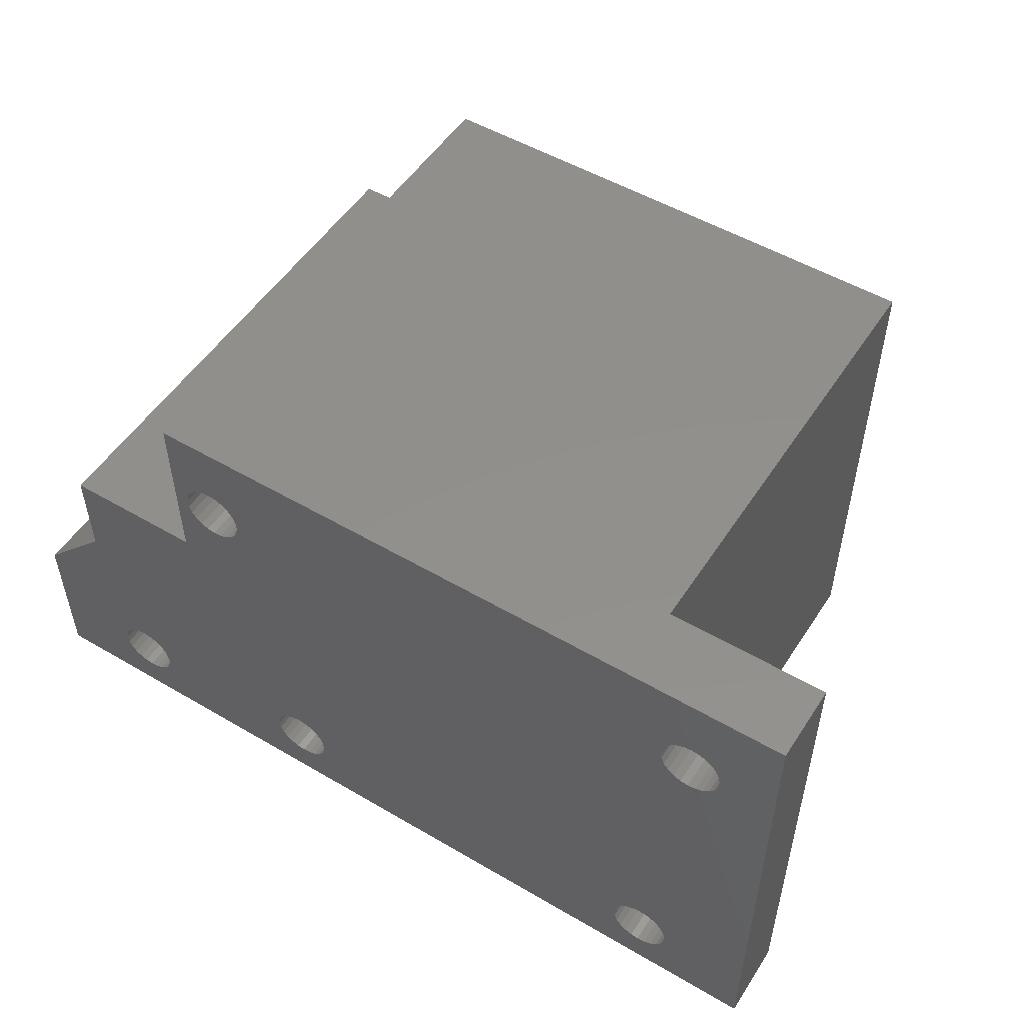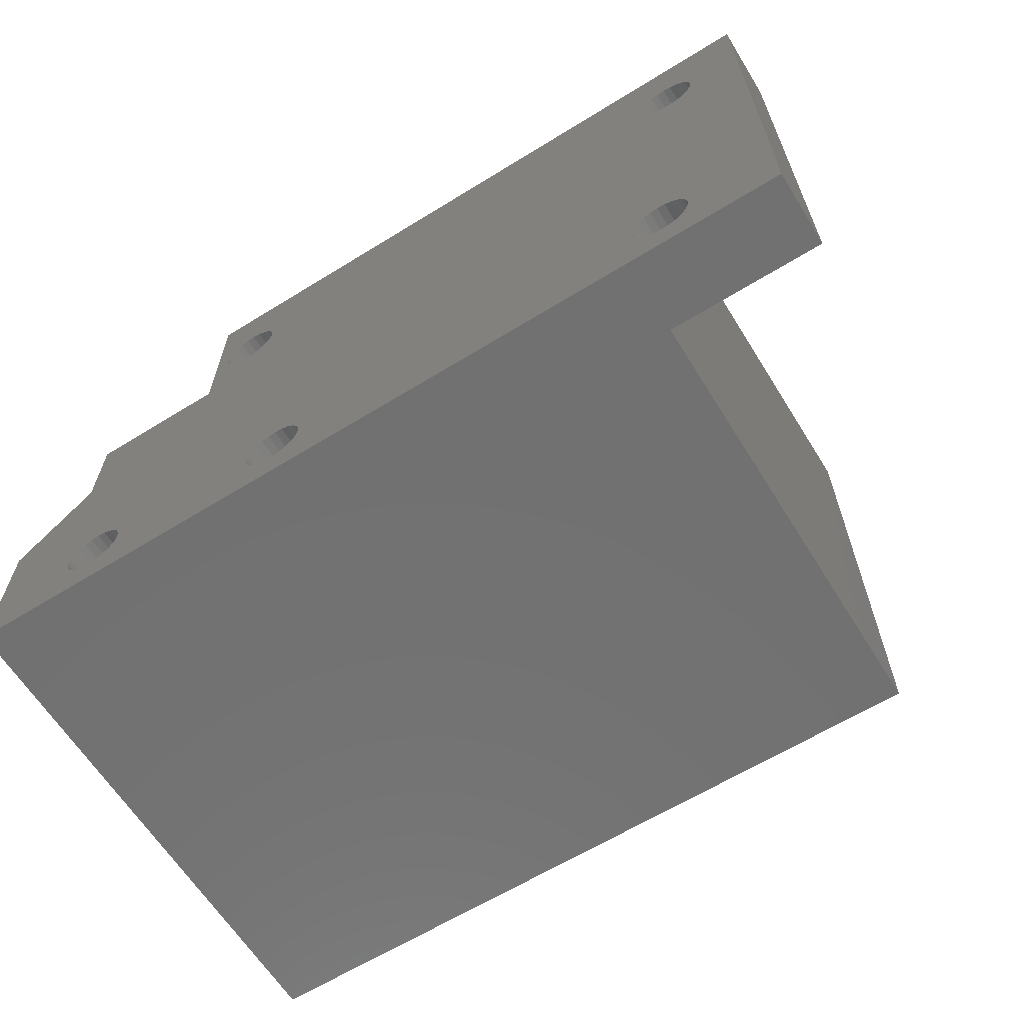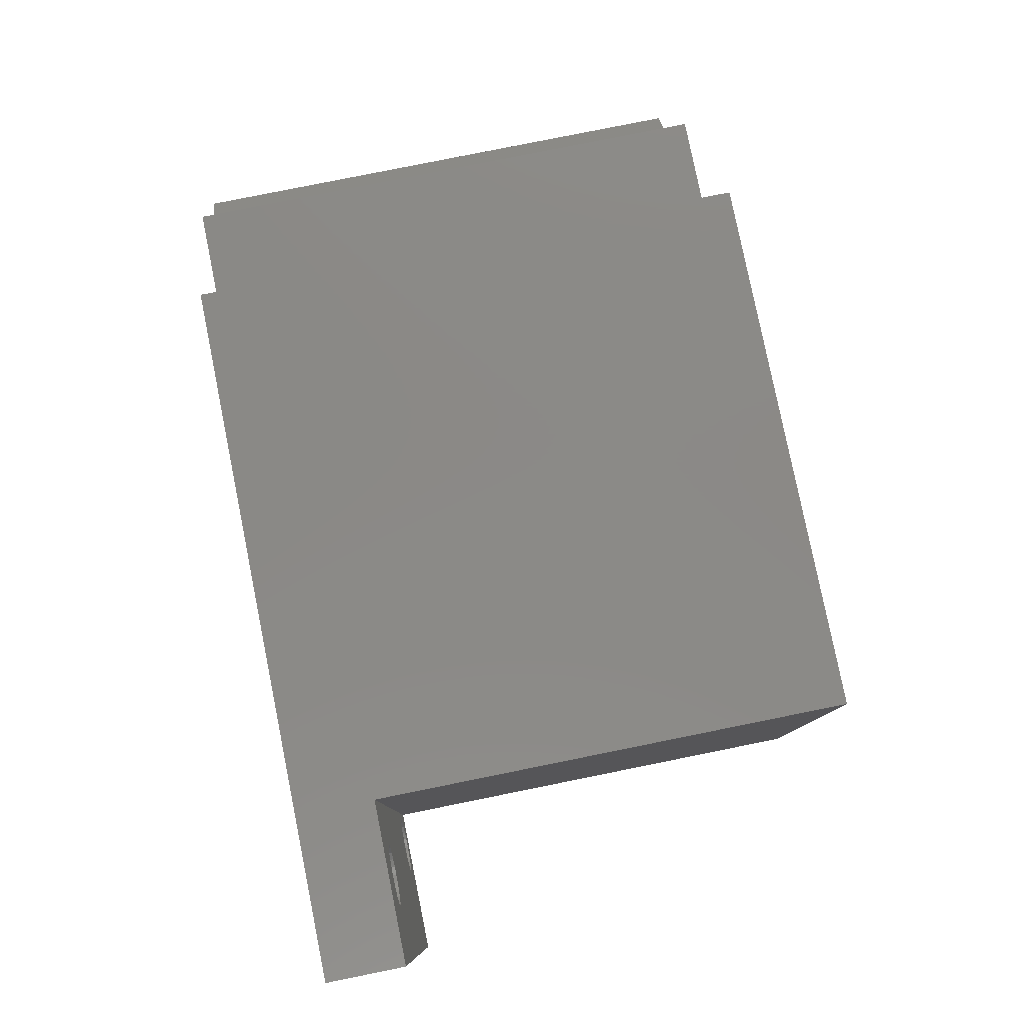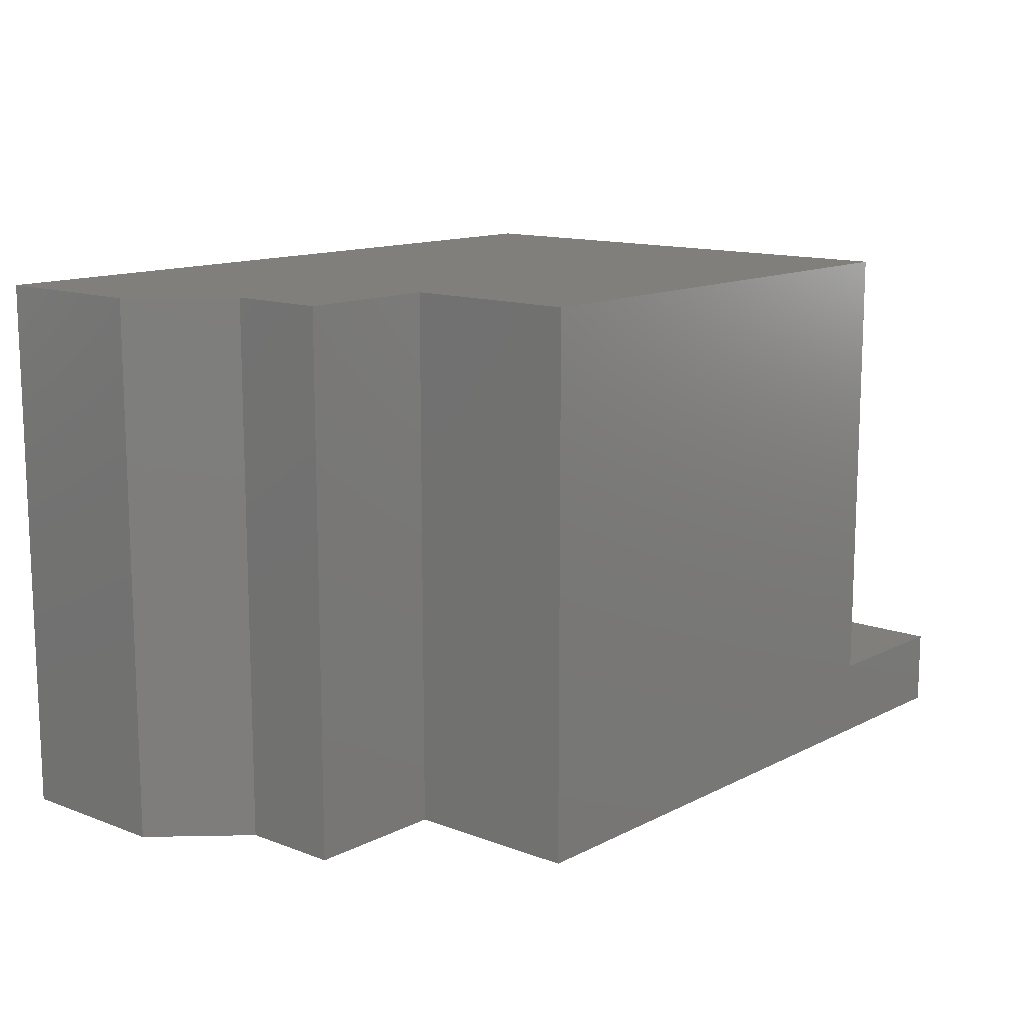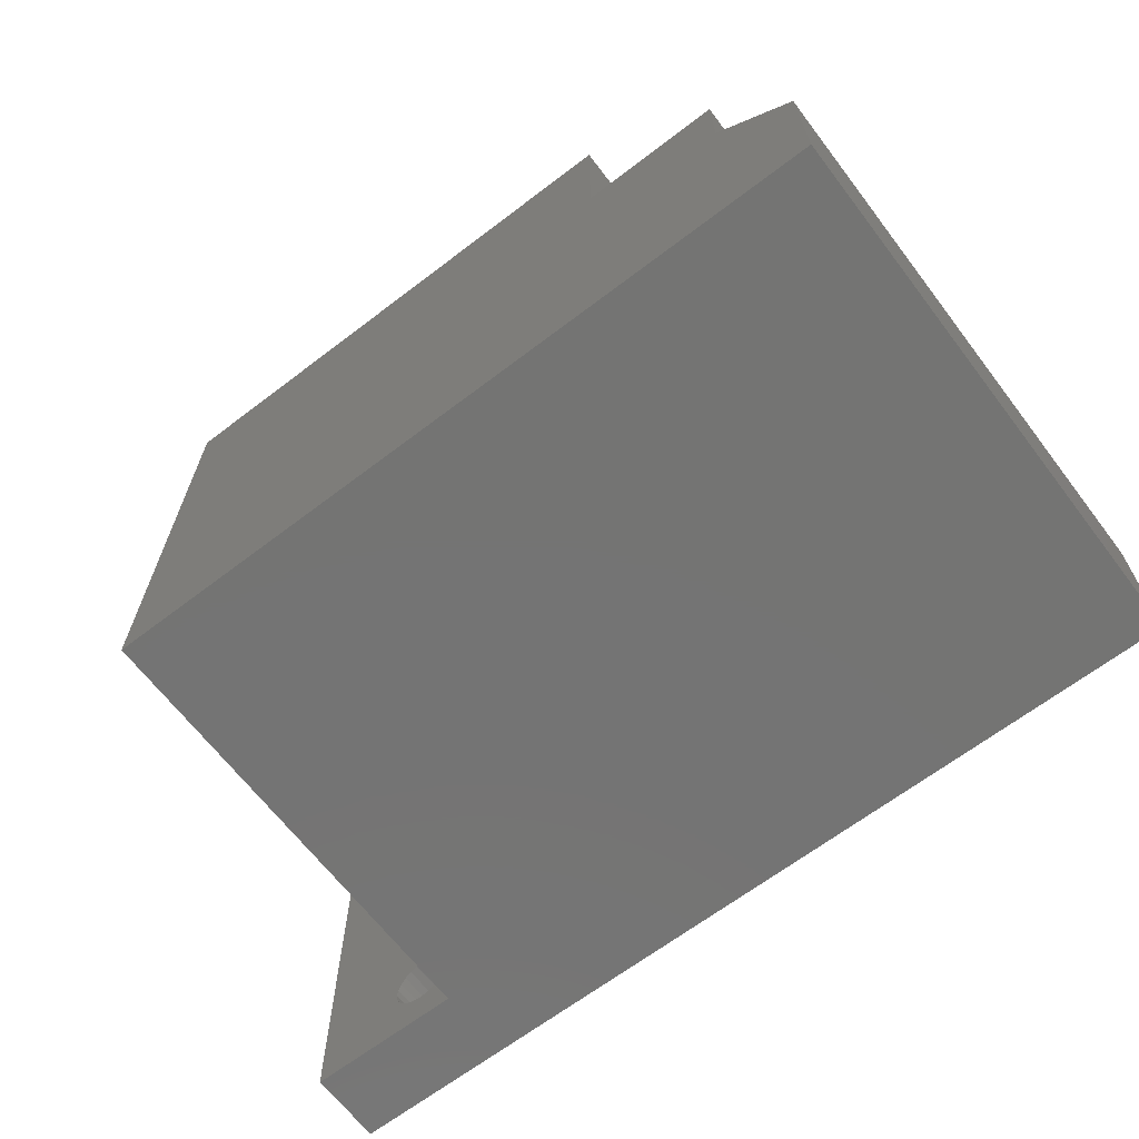
<metadata>
{"format":"stl","ext":"stl","renderer":"f3d","projection":"perspective","resolution":1024,"background":"white","views":[{"elev":52.2,"azim":-147.7,"up":"+Y"},{"elev":-63.4,"azim":-148.1,"up":"+Y"},{"elev":80.0,"azim":-101.4,"up":"+Y"},{"elev":12.9,"azim":130.9,"up":"+Z"},{"elev":-66.2,"azim":37.4,"up":"+Y"}]}
</metadata>
<code>
# stl→obj: 262 verts, 528 faces
v 48.48 72 11.9
v 51.08 67.86 11.9
v 48.48 50 11.9
v 51.22 68.2 11.9
v 51.44 68.49 11.9
v 51.73 68.71 11.9
v 52.07 68.85 11.9
v 52.43 68.9 11.9
v 79.48 72 11.9
v 48.48 48.4 11.9
v 51.03 67.5 11.9
v 52.79 68.85 11.9
v 53.13 68.71 11.9
v 53.42 68.49 11.9
v 53.64 68.2 11.9
v 53.78 67.86 11.9
v 53.83 67.5 11.9
v 53.98 52.8 11.9
v 54.34 52.76 11.9
v 54.68 52.62 11.9
v 54.97 52.39 11.9
v 55.19 52.1 11.9
v 55.33 51.77 11.9
v 55.38 51.4 11.9
v 76.4 68.45 11.9
v 76.19 68.15 11.9
v 76.07 67.8 11.9
v 72.63 51.77 11.9
v 72.58 51.4 11.9
v 72.77 52.1 11.9
v 72.99 52.39 11.9
v 73.28 52.62 11.9
v 73.62 52.76 11.9
v 73.98 52.8 11.9
v 74.34 52.76 11.9
v 74.68 52.62 11.9
v 76.03 67.44 11.9
v 74.97 52.39 11.9
v 75.19 52.1 11.9
v 75.33 51.77 11.9
v 75.38 51.4 11.9
v 76.68 68.68 11.9
v 77.01 68.83 11.9
v 77.37 68.9 11.9
v 77.74 68.86 11.9
v 78.08 68.74 11.9
v 78.38 68.53 11.9
v 78.61 68.25 11.9
v 78.77 67.91 11.9
v 78.83 67.55 11.9
v 79.48 63.97 11.9
v 82.63 51.77 11.9
v 82.58 51.4 11.9
v 85.93 63.97 11.9
v 82.77 52.1 11.9
v 82.99 52.39 11.9
v 83.28 52.62 11.9
v 83.62 52.76 11.9
v 83.98 52.8 11.9
v 84.34 52.76 11.9
v 84.68 52.62 11.9
v 84.97 52.39 11.9
v 85.19 52.1 11.9
v 85.33 51.77 11.9
v 85.38 51.4 11.9
v 53.98 50 11.9
v 89.43 48.4 11.9
v 53.62 50.05 11.9
v 53.28 50.19 11.9
v 52.99 50.41 11.9
v 52.77 50.7 11.9
v 52.63 51.04 11.9
v 52.58 51.4 11.9
v 51.08 67.13 11.9
v 51.22 66.8 11.9
v 51.44 66.51 11.9
v 51.73 66.28 11.9
v 52.07 66.14 11.9
v 52.43 66.1 11.9
v 54.34 50.05 11.9
v 54.68 50.19 11.9
v 54.97 50.41 11.9
v 55.19 50.7 11.9
v 55.33 51.04 11.9
v 73.98 50 11.9
v 73.62 50.05 11.9
v 73.28 50.19 11.9
v 72.99 50.41 11.9
v 72.77 50.7 11.9
v 72.63 51.04 11.9
v 74.34 50.05 11.9
v 74.68 50.19 11.9
v 74.97 50.41 11.9
v 75.19 50.7 11.9
v 75.33 51.04 11.9
v 83.62 50.05 11.9
v 83.28 50.19 11.9
v 82.99 50.41 11.9
v 82.77 50.7 11.9
v 82.63 51.04 11.9
v 76.09 67.08 11.9
v 76.25 66.75 11.9
v 76.48 66.47 11.9
v 76.78 66.26 11.9
v 77.12 66.13 11.9
v 77.49 66.1 11.9
v 77.85 66.16 11.9
v 78.18 66.31 11.9
v 78.46 66.55 11.9
v 78.67 66.85 11.9
v 78.8 67.19 11.9
v 83.98 50 11.9
v 84.34 50.05 11.9
v 84.68 50.19 11.9
v 84.97 50.41 11.9
v 85.19 50.7 11.9
v 85.33 51.04 11.9
v 85.93 59.47 11.9
v 89.43 55.77 11.9
v 52.79 66.14 11.9
v 52.63 51.77 11.9
v 52.77 52.1 11.9
v 52.99 52.39 11.9
v 53.13 66.28 11.9
v 53.28 52.62 11.9
v 53.42 66.51 11.9
v 53.62 52.76 11.9
v 53.64 66.8 11.9
v 53.78 67.13 11.9
v 79.48 72 36.4
v 79.48 63.97 36.4
v 48.48 72 15.4
v 55.69 72 15.4
v 55.69 72 36.4
v 48.48 50 15.4
v 48.48 48.4 15.4
v 89.43 55.77 36.4
v 89.43 48.4 36.4
v 85.93 59.47 36.4
v 52.79 68.85 15.4
v 52.43 68.9 15.4
v 53.13 68.71 15.4
v 53.42 68.49 15.4
v 53.64 68.2 15.4
v 53.78 67.86 15.4
v 53.83 67.5 15.4
v 53.78 67.13 15.4
v 53.64 66.8 15.4
v 53.42 66.51 15.4
v 53.13 66.28 15.4
v 52.79 66.14 15.4
v 52.43 66.1 15.4
v 52.07 66.14 15.4
v 51.73 66.28 15.4
v 51.44 66.51 15.4
v 51.22 66.8 15.4
v 51.08 67.13 15.4
v 51.03 67.5 15.4
v 51.08 67.86 15.4
v 51.22 68.2 15.4
v 51.44 68.49 15.4
v 51.73 68.71 15.4
v 52.07 68.85 15.4
v 53.98 52.8 15.4
v 54.34 52.76 15.4
v 54.68 52.62 15.4
v 54.97 52.39 15.4
v 55.19 52.1 15.4
v 55.33 51.77 15.4
v 55.38 51.4 15.4
v 55.33 51.04 15.4
v 55.19 50.7 15.4
v 54.97 50.41 15.4
v 54.68 50.19 15.4
v 54.34 50.05 15.4
v 53.98 50 15.4
v 53.62 50.05 15.4
v 53.28 50.19 15.4
v 52.99 50.41 15.4
v 52.77 50.7 15.4
v 52.63 51.04 15.4
v 52.58 51.4 15.4
v 52.63 51.77 15.4
v 52.77 52.1 15.4
v 52.99 52.39 15.4
v 53.28 52.62 15.4
v 53.62 52.76 15.4
v 55.69 48.4 15.4
v 55.69 48.4 36.4
v 85.93 63.97 36.4
v 84.34 50.05 26.46
v 83.98 50 26.46
v 82.63 51.77 26.46
v 82.63 51.04 26.46
v 82.58 51.4 26.46
v 82.77 52.1 26.46
v 82.77 50.7 26.46
v 82.99 52.39 26.46
v 82.99 50.41 26.46
v 83.28 52.62 26.46
v 83.28 50.19 26.46
v 83.62 52.76 26.46
v 83.62 50.05 26.46
v 83.98 52.8 26.46
v 84.34 52.76 26.46
v 84.68 50.19 26.46
v 84.68 52.62 26.46
v 84.97 50.41 26.46
v 84.97 52.39 26.46
v 85.19 50.7 26.46
v 85.19 52.1 26.46
v 85.33 51.04 26.46
v 85.33 51.77 26.46
v 85.38 51.4 26.46
v 75.33 51.77 26.46
v 75.38 51.4 26.46
v 72.63 51.77 26.46
v 72.63 51.04 26.46
v 72.58 51.4 26.46
v 72.77 52.1 26.46
v 72.77 50.7 26.46
v 72.99 52.39 26.46
v 72.99 50.41 26.46
v 73.28 52.62 26.46
v 73.28 50.19 26.46
v 73.62 52.76 26.46
v 73.62 50.05 26.46
v 73.98 52.8 26.46
v 73.98 50 26.46
v 74.34 50.05 26.46
v 74.34 52.76 26.46
v 74.68 50.19 26.46
v 74.68 52.62 26.46
v 74.97 50.41 26.46
v 74.97 52.39 26.46
v 75.19 50.7 26.46
v 75.19 52.1 26.46
v 75.33 51.04 26.46
v 78.8 67.19 26.46
v 78.67 66.85 26.46
v 76.07 67.8 26.46
v 76.09 67.08 26.46
v 76.03 67.44 26.46
v 76.19 68.15 26.46
v 76.25 66.75 26.46
v 76.4 68.45 26.46
v 76.48 66.47 26.46
v 76.68 68.68 26.46
v 76.78 66.26 26.46
v 77.01 68.83 26.46
v 77.12 66.13 26.46
v 77.37 68.9 26.46
v 77.49 66.1 26.46
v 77.74 68.86 26.46
v 77.85 66.16 26.46
v 78.08 68.74 26.46
v 78.18 66.31 26.46
v 78.38 68.53 26.46
v 78.46 66.55 26.46
v 78.61 68.25 26.46
v 78.77 67.91 26.46
v 78.83 67.55 26.46
f 1 2 3
f 2 1 4
f 4 1 5
f 5 1 6
f 6 1 7
f 7 1 8
f 8 1 9
f 3 2 10
f 10 2 11
f 8 9 12
f 12 9 13
f 13 9 14
f 14 9 15
f 15 9 16
f 16 9 17
f 17 9 18
f 18 9 19
f 19 9 20
f 20 9 21
f 21 9 22
f 22 9 23
f 23 9 24
f 24 9 25
f 24 25 26
f 24 26 27
f 24 27 28
f 24 28 29
f 28 27 30
f 30 27 31
f 31 27 32
f 32 27 33
f 33 27 34
f 34 27 35
f 35 27 36
f 36 27 37
f 36 37 38
f 38 37 39
f 39 37 40
f 40 37 41
f 25 9 42
f 42 9 43
f 43 9 44
f 44 9 45
f 45 9 46
f 46 9 47
f 47 9 48
f 48 9 49
f 49 9 50
f 50 9 51
f 51 52 53
f 52 51 54
f 52 54 55
f 55 54 56
f 56 54 57
f 57 54 58
f 58 54 59
f 59 54 60
f 60 54 61
f 61 54 62
f 62 54 63
f 63 54 64
f 64 54 65
f 10 66 67
f 66 10 68
f 68 10 69
f 69 10 70
f 70 10 71
f 71 10 72
f 72 10 73
f 73 10 11
f 73 11 74
f 73 74 75
f 73 75 76
f 73 76 77
f 73 77 78
f 73 78 79
f 67 66 80
f 67 80 81
f 67 81 82
f 67 82 83
f 67 83 84
f 67 84 24
f 67 24 85
f 85 24 86
f 86 24 87
f 87 24 88
f 88 24 89
f 89 24 90
f 90 24 29
f 67 85 91
f 67 91 92
f 67 92 93
f 67 93 94
f 67 94 95
f 67 95 41
f 67 41 96
f 96 41 97
f 97 41 98
f 98 41 99
f 99 41 100
f 100 41 101
f 101 41 37
f 100 101 102
f 100 102 103
f 100 103 104
f 100 104 105
f 100 105 106
f 100 106 107
f 100 107 108
f 100 108 109
f 100 109 110
f 100 110 51
f 51 110 111
f 51 111 50
f 100 51 53
f 67 96 112
f 67 112 113
f 67 113 114
f 67 114 115
f 67 115 116
f 67 116 117
f 67 117 65
f 67 65 118
f 118 65 54
f 67 118 119
f 120 73 79
f 73 120 121
f 121 120 122
f 122 120 123
f 123 120 124
f 123 124 125
f 125 124 126
f 125 126 127
f 127 126 128
f 127 128 18
f 18 128 129
f 18 129 17
f 51 130 131
f 130 51 9
f 132 9 1
f 9 132 133
f 9 133 130
f 130 133 134
f 132 3 135
f 3 132 1
f 135 10 136
f 10 135 3
f 67 137 138
f 137 67 119
f 119 139 137
f 139 119 118
f 140 8 12
f 8 140 141
f 142 12 13
f 12 142 140
f 14 142 13
f 142 14 143
f 143 15 144
f 15 143 14
f 144 16 145
f 16 144 15
f 145 17 146
f 17 145 16
f 146 129 147
f 129 146 17
f 147 128 148
f 128 147 129
f 148 126 149
f 126 148 128
f 124 149 126
f 149 124 150
f 120 150 124
f 150 120 151
f 79 151 120
f 151 79 152
f 78 152 79
f 152 78 153
f 77 153 78
f 153 77 154
f 155 77 76
f 77 155 154
f 76 156 155
f 156 76 75
f 75 157 156
f 157 75 74
f 74 158 157
f 158 74 11
f 11 159 158
f 159 11 2
f 2 160 159
f 160 2 4
f 4 161 160
f 161 4 5
f 162 5 6
f 5 162 161
f 163 6 7
f 6 163 162
f 8 163 7
f 163 8 141
f 19 164 18
f 164 19 165
f 166 19 20
f 19 166 165
f 167 20 21
f 20 167 166
f 167 22 168
f 22 167 21
f 168 23 169
f 23 168 22
f 169 24 170
f 24 169 23
f 170 84 171
f 84 170 24
f 171 83 172
f 83 171 84
f 172 82 173
f 82 172 83
f 174 82 81
f 82 174 173
f 175 81 80
f 81 175 174
f 66 175 80
f 175 66 176
f 68 176 66
f 176 68 177
f 69 177 68
f 177 69 178
f 70 178 69
f 178 70 179
f 70 180 179
f 180 70 71
f 71 181 180
f 181 71 72
f 72 182 181
f 182 72 73
f 73 183 182
f 183 73 121
f 121 184 183
f 184 121 122
f 122 185 184
f 185 122 123
f 125 185 123
f 185 125 186
f 127 186 125
f 186 127 187
f 164 127 18
f 127 164 187
f 182 151 152
f 151 182 183
f 151 183 184
f 151 184 185
f 151 185 150
f 150 185 186
f 150 186 149
f 149 186 187
f 149 187 148
f 148 187 164
f 148 164 147
f 147 164 146
f 188 135 136
f 135 188 178
f 135 178 179
f 135 179 180
f 135 180 181
f 135 181 132
f 132 181 182
f 132 182 158
f 158 182 157
f 157 182 156
f 156 182 155
f 155 182 154
f 154 182 153
f 153 182 152
f 178 188 177
f 177 188 176
f 176 188 175
f 175 188 174
f 174 188 173
f 173 188 172
f 172 188 171
f 171 188 170
f 132 161 133
f 161 132 160
f 160 132 159
f 159 132 158
f 133 161 162
f 133 162 163
f 133 163 141
f 133 141 140
f 133 140 142
f 133 142 143
f 133 143 144
f 133 144 145
f 133 145 146
f 133 146 164
f 133 164 165
f 133 165 166
f 133 166 167
f 133 167 168
f 133 168 169
f 133 169 170
f 133 170 188
f 134 188 189
f 188 134 133
f 51 190 54
f 190 51 131
f 118 190 139
f 190 118 54
f 112 191 113
f 191 112 192
f 193 194 195
f 194 193 196
f 194 196 197
f 197 196 198
f 197 198 199
f 199 198 200
f 199 200 201
f 201 200 202
f 201 202 203
f 203 202 204
f 203 204 192
f 192 204 191
f 191 204 205
f 191 205 206
f 206 205 207
f 206 207 208
f 208 207 209
f 208 209 210
f 210 209 211
f 210 211 212
f 212 211 213
f 212 213 214
f 215 41 216
f 41 215 40
f 217 218 219
f 218 217 220
f 218 220 221
f 221 220 222
f 221 222 223
f 223 222 224
f 223 224 225
f 225 224 226
f 225 226 227
f 227 226 228
f 227 228 229
f 229 228 230
f 230 228 231
f 230 231 232
f 232 231 233
f 232 233 234
f 234 233 235
f 234 235 236
f 236 235 237
f 236 237 238
f 238 237 215
f 238 215 216
f 214 117 212
f 117 214 65
f 213 65 214
f 65 213 64
f 97 203 96
f 203 97 201
f 88 225 87
f 225 88 223
f 100 195 194
f 195 100 53
f 209 63 211
f 63 209 62
f 238 94 236
f 94 238 95
f 209 61 62
f 61 209 207
f 52 196 193
f 196 52 55
f 30 222 220
f 222 30 31
f 87 227 86
f 227 87 225
f 216 95 238
f 95 216 41
f 36 231 35
f 231 36 233
f 86 229 85
f 229 86 227
f 28 220 217
f 220 28 30
f 57 198 56
f 198 57 200
f 206 115 114
f 115 206 208
f 96 192 112
f 192 96 203
f 98 201 97
f 201 98 199
f 205 59 60
f 59 205 204
f 232 93 92
f 93 232 234
f 207 60 61
f 60 207 205
f 58 200 57
f 200 58 202
f 53 193 195
f 193 53 52
f 55 198 196
f 198 55 56
f 235 39 237
f 39 235 38
f 90 219 218
f 219 90 29
f 29 217 219
f 217 29 28
f 212 116 210
f 116 212 117
f 230 92 91
f 92 230 232
f 235 36 38
f 36 235 233
f 191 114 113
f 114 191 206
f 204 58 59
f 58 204 202
f 32 222 31
f 222 32 224
f 228 33 34
f 33 228 226
f 231 34 35
f 34 231 228
f 89 218 221
f 218 89 90
f 211 64 213
f 64 211 63
f 237 40 215
f 40 237 39
f 33 224 32
f 224 33 226
f 85 230 91
f 230 85 229
f 88 221 223
f 221 88 89
f 99 194 197
f 194 99 100
f 236 93 234
f 93 236 94
f 210 115 208
f 115 210 116
f 98 197 199
f 197 98 99
f 239 110 240
f 110 239 111
f 241 242 243
f 242 241 244
f 242 244 245
f 245 244 246
f 245 246 247
f 247 246 248
f 247 248 249
f 249 248 250
f 249 250 251
f 251 250 252
f 251 252 253
f 253 252 254
f 253 254 255
f 255 254 256
f 255 256 257
f 257 256 258
f 257 258 259
f 259 258 260
f 259 260 240
f 240 260 261
f 240 261 239
f 239 261 262
f 47 256 46
f 256 47 258
f 258 48 260
f 48 258 47
f 256 45 46
f 45 256 254
f 262 111 239
f 111 262 50
f 261 50 262
f 50 261 49
f 26 246 244
f 246 26 25
f 250 42 43
f 42 250 248
f 37 241 243
f 241 37 27
f 101 243 242
f 243 101 37
f 27 244 241
f 244 27 26
f 252 43 44
f 43 252 250
f 102 242 245
f 242 102 101
f 103 245 247
f 245 103 102
f 104 251 105
f 251 104 249
f 260 49 261
f 49 260 48
f 105 253 106
f 253 105 251
f 106 255 107
f 255 106 253
f 240 109 259
f 109 240 110
f 247 104 103
f 104 247 249
f 108 259 109
f 259 108 257
f 107 257 108
f 257 107 255
f 248 25 42
f 25 248 246
f 45 252 44
f 252 45 254
f 138 134 189
f 134 138 131
f 131 138 139
f 139 138 137
f 190 131 139
f 130 134 131
f 67 188 10
f 188 67 138
f 188 138 189
f 136 10 188

</code>
